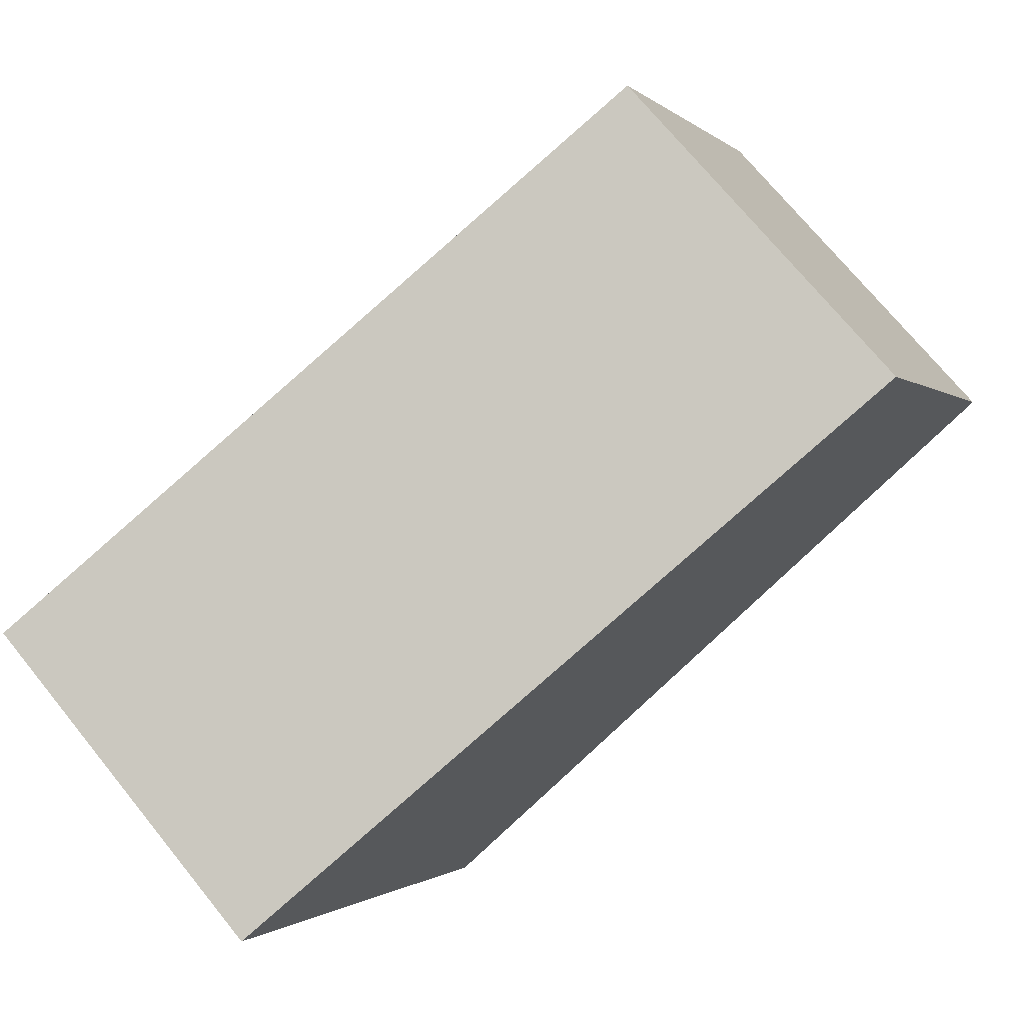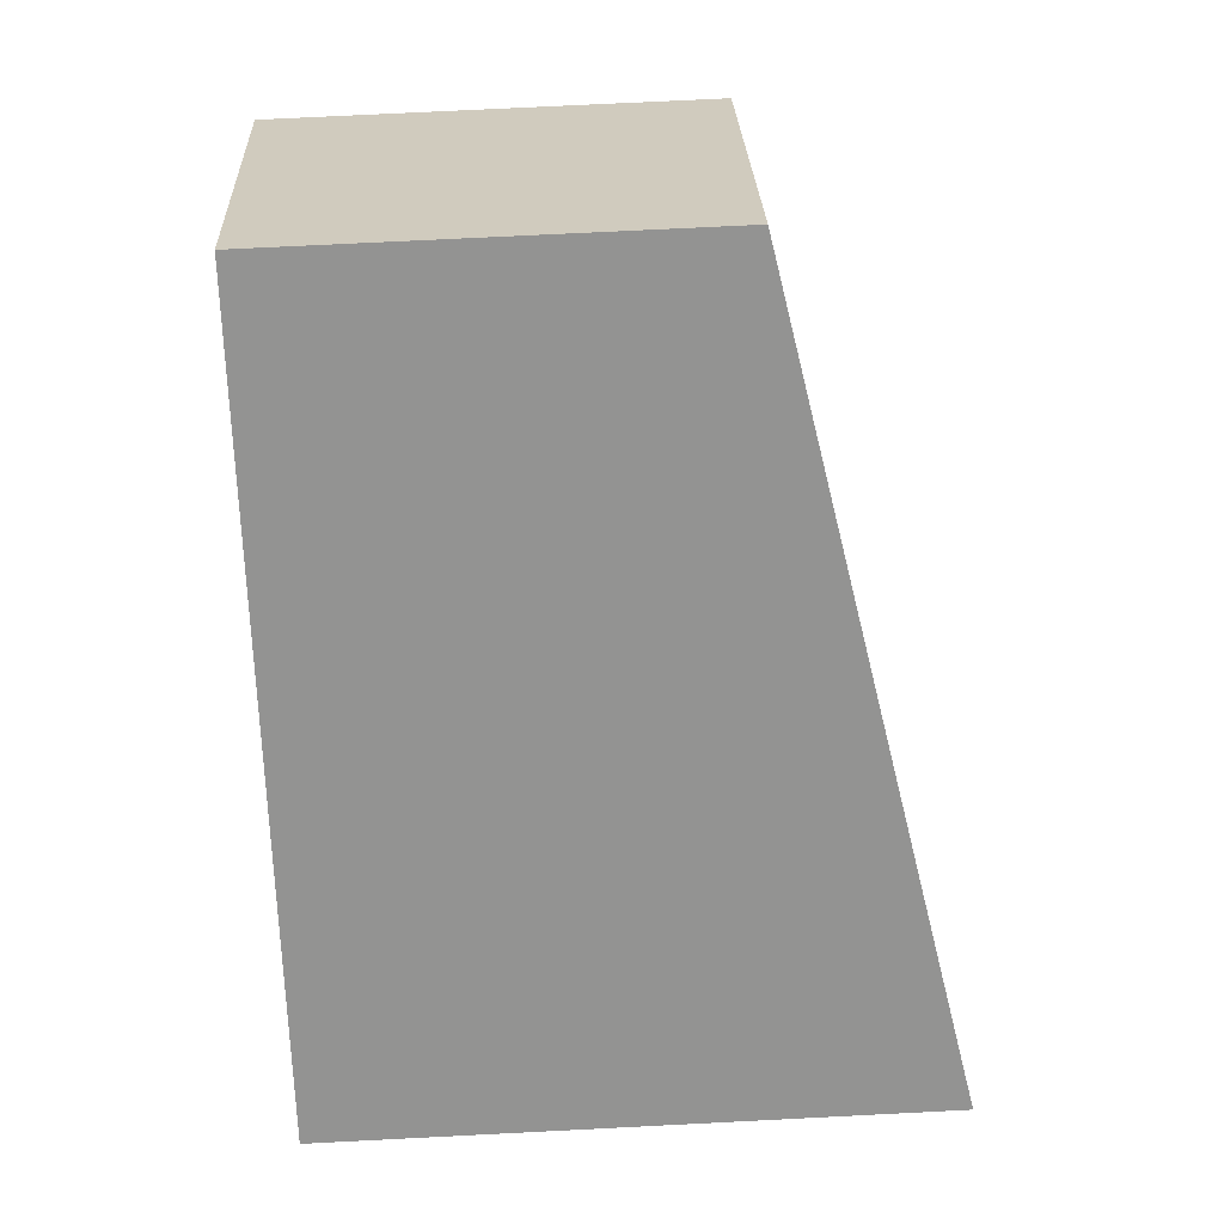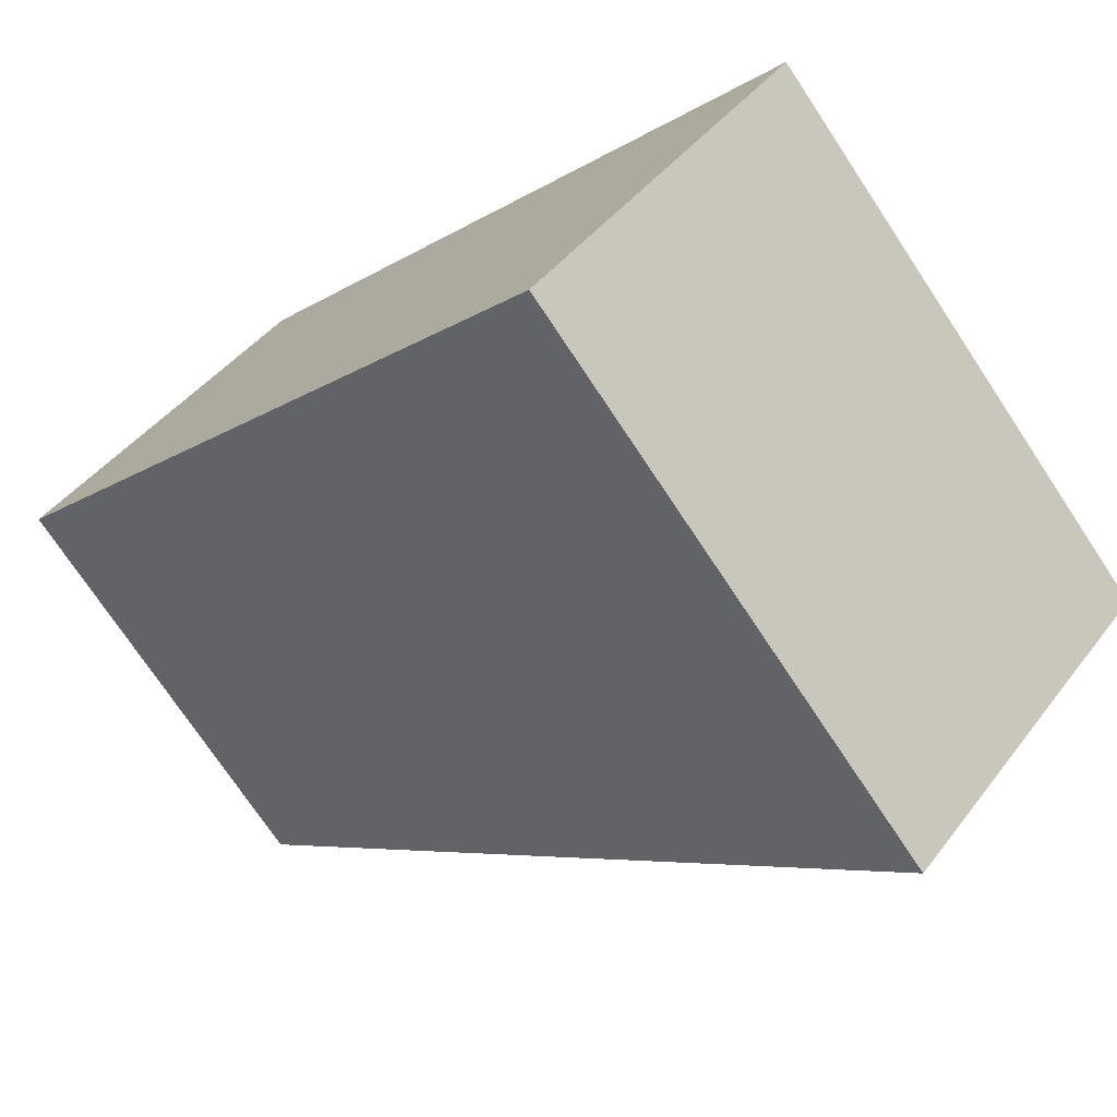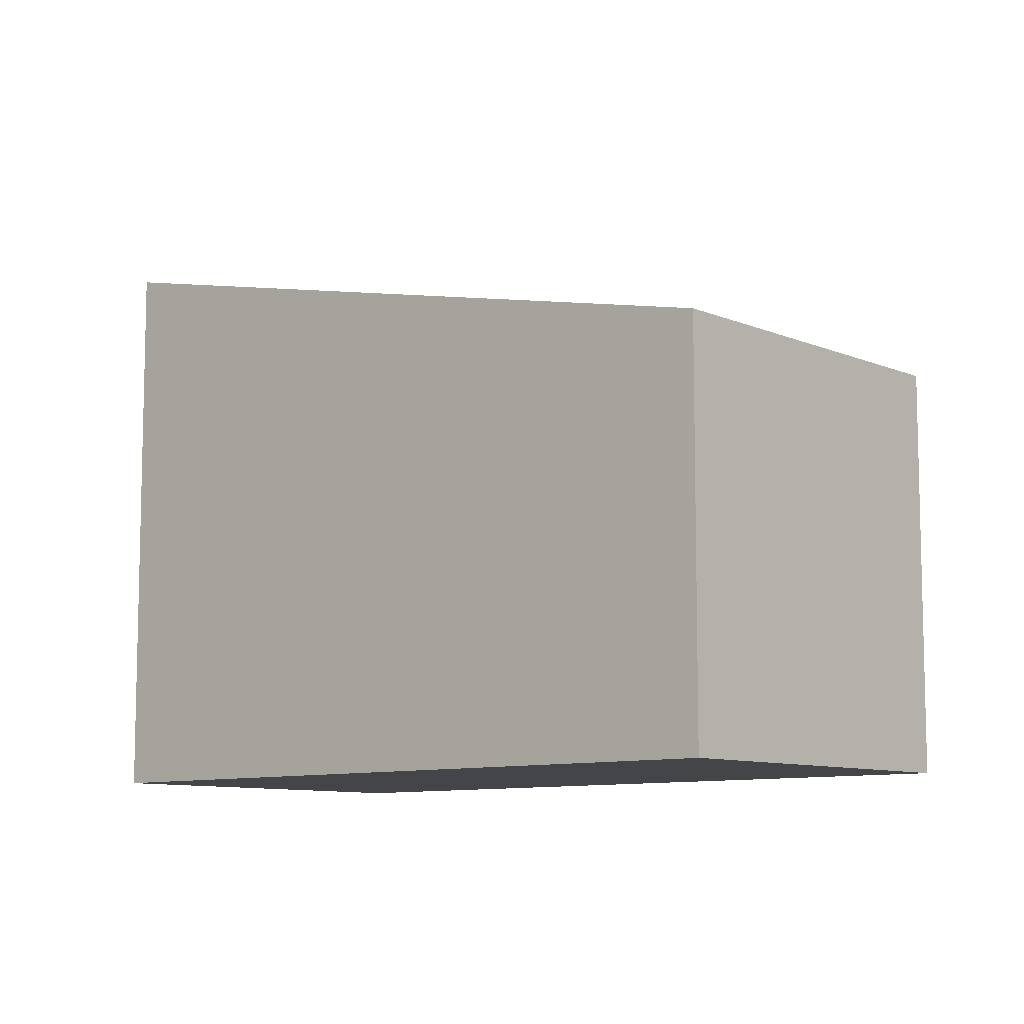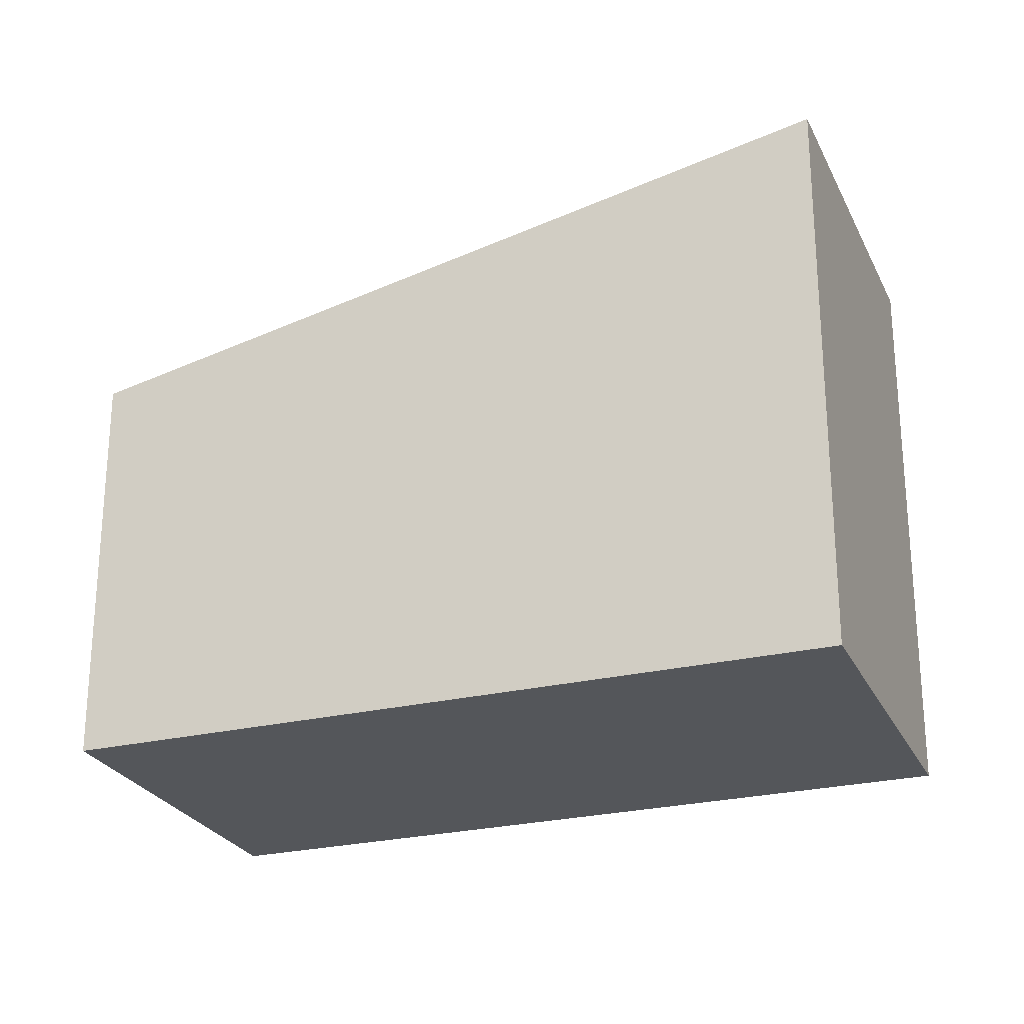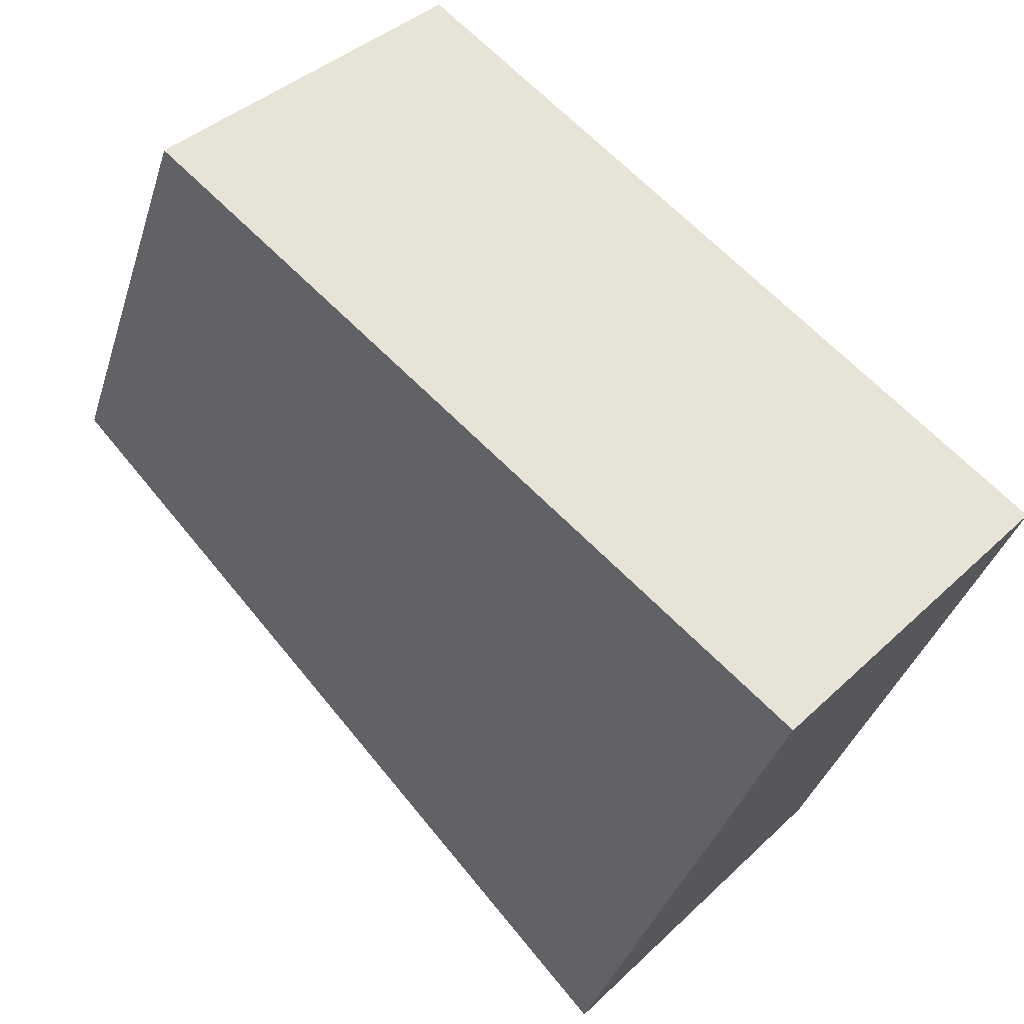
<metadata>
{"format":"obj","ext":"obj","renderer":"f3d","projection":"perspective","resolution":1024,"background":"white","views":[{"elev":-0.9,"azim":-159.7,"up":"+Z"},{"elev":71.7,"azim":87.1,"up":"+Z"},{"elev":-73.9,"azim":33.6,"up":"+Z"},{"elev":-9.1,"azim":-96.4,"up":"+Y"},{"elev":-25.5,"azim":63.0,"up":"+Y"},{"elev":-37.1,"azim":-16.7,"up":"+Z"}]}
</metadata>
<code>
v  8.375 8.201 -7.508
v  3.693 5.881 4.076
v  12.07 8.201 -3.431
v  0 5.881 3.601e-16
v  12.07 2.101e-16 -3.431
v  8.375 4.597e-16 -7.508
v  0 0 0
v  3.693 -2.496e-16 4.076
g defaultobject
f 1 2 3
f 2 1 4
f 5 1 3
f 1 5 6
f 6 4 1
f 4 6 7
f 7 2 4
f 2 7 8
f 2 5 3
f 5 2 8
f 8 6 5
f 6 8 7

</code>
